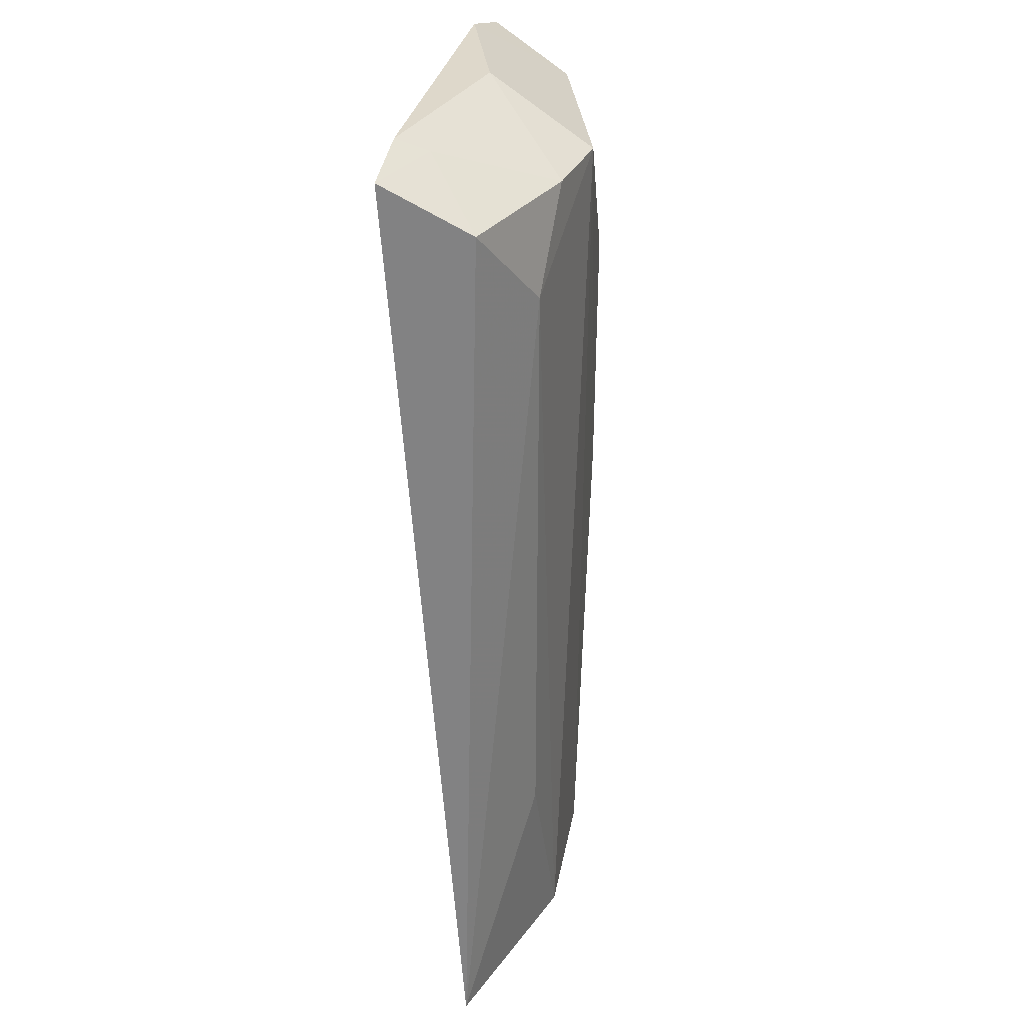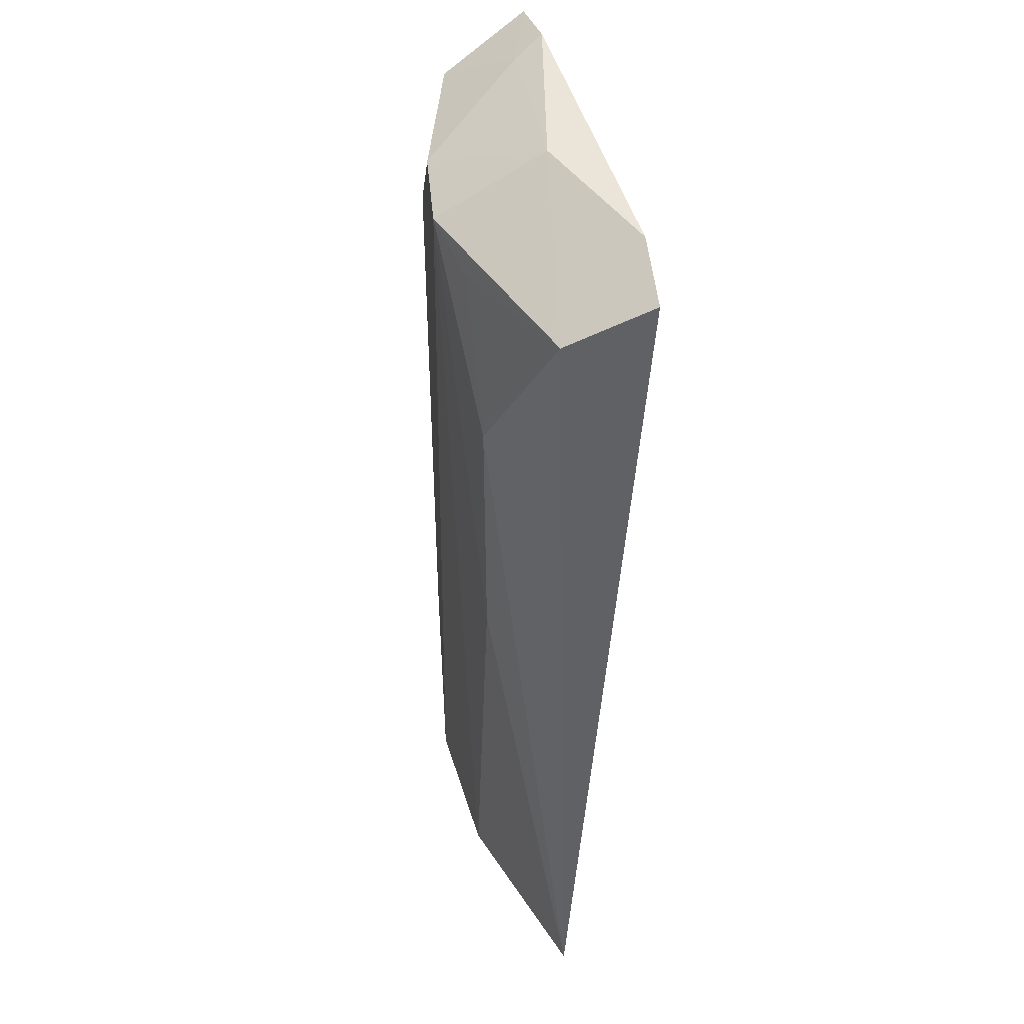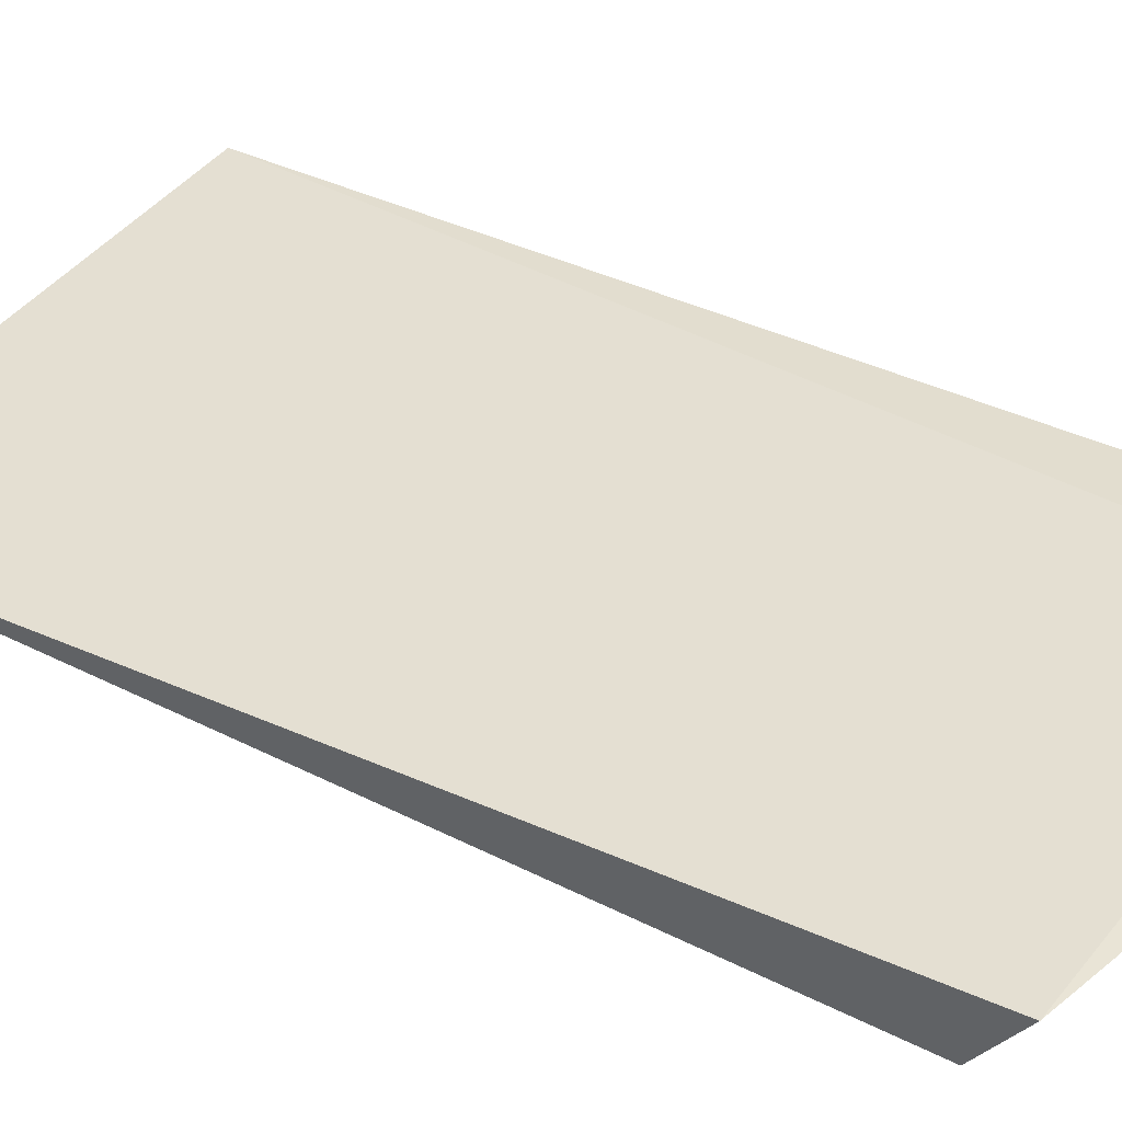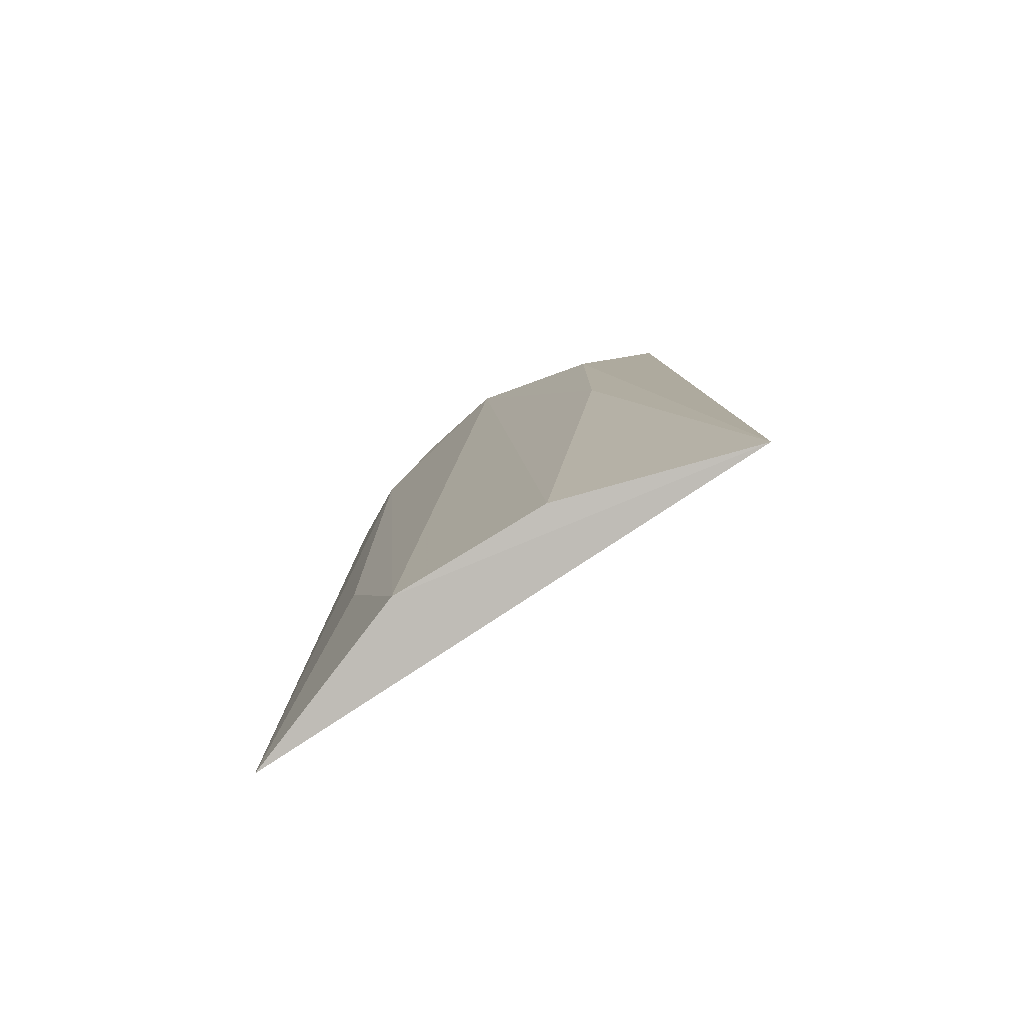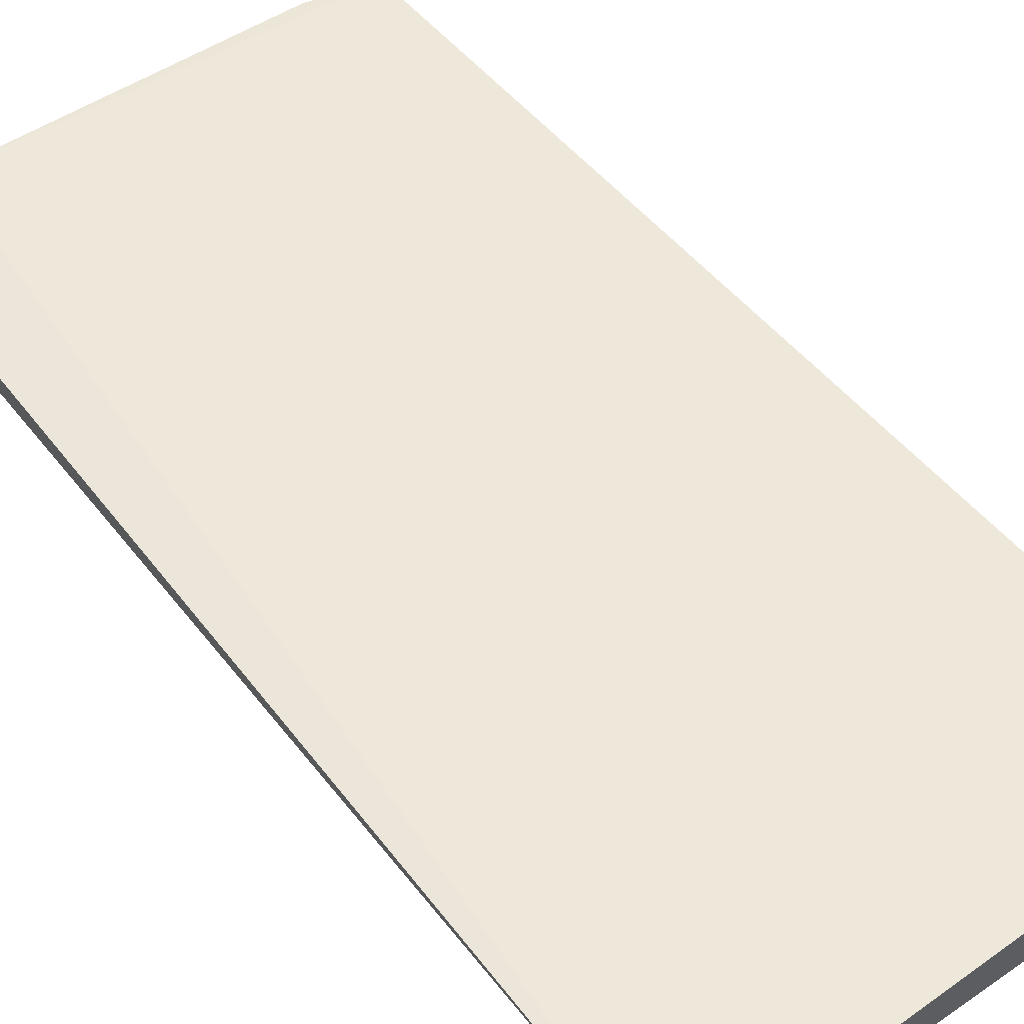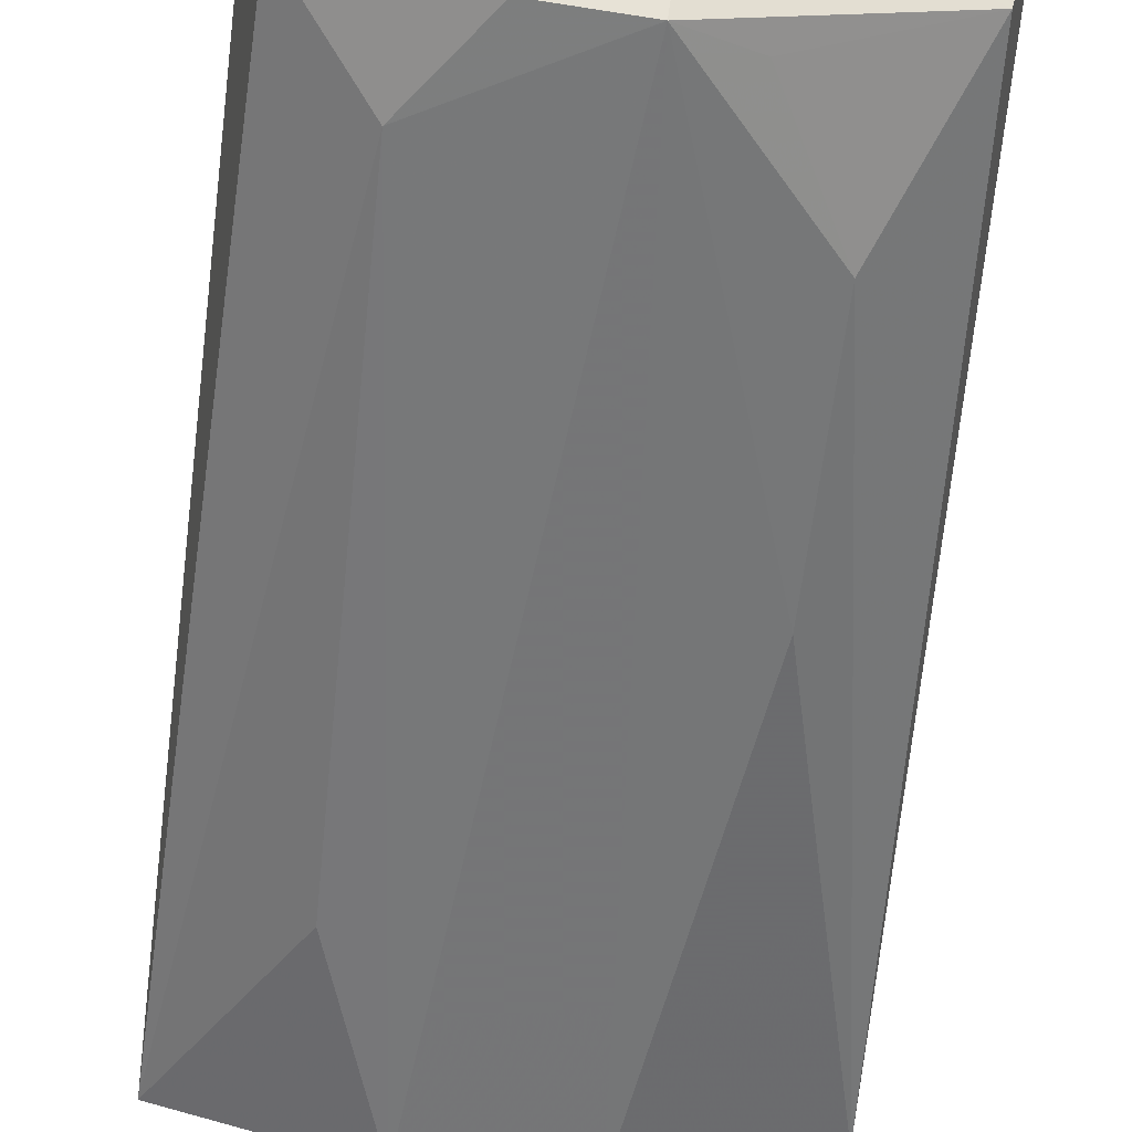
<metadata>
{"format":"obj","ext":"obj","renderer":"f3d","projection":"perspective","resolution":1024,"background":"white","views":[{"elev":31.6,"azim":-77.1,"up":"+Z"},{"elev":45.4,"azim":76.5,"up":"+Z"},{"elev":41.1,"azim":-56.3,"up":"+Y"},{"elev":-79.7,"azim":34.2,"up":"+Z"},{"elev":49.4,"azim":141.5,"up":"+Y"},{"elev":-57.6,"azim":-6.0,"up":"+Y"}]}
</metadata>
<code>
v 0.005609 -0.1055 0.3426
v 0.06037 -0.08831 0.1432
v 0.05518 -0.07244 0.3526
v -0.04966 -0.07305 0.3535
v -0.05523 -0.08998 0.1431
v 0.03945 -0.07094 0.3569
v 0.05108 -0.09041 0.3426
v -0.01446 -0.1034 0.1449
v -0.04596 -0.09211 0.3426
v 0.007752 -0.08216 0.3569
v 0.0349 -0.1021 0.3075
v -0.01414 -0.1027 0.3426
v -0.03439 -0.07273 0.3569
v 0.01954 -0.1018 0.3375
v 0.0196 -0.1017 0.145
v -0.02883 -0.1013 0.3225
v -0.03136 -0.07932 0.3537
v 0.03479 -0.1018 0.2506
v -0.02891 -0.1012 0.1905
f 6 3 2
f 6 5 4
f 6 2 5
f 7 2 3
f 7 3 6
f 8 5 2
f 9 4 5
f 10 7 6
f 10 1 7
f 11 2 7
f 12 1 10
f 13 10 6
f 13 6 4
f 14 11 7
f 14 7 1
f 14 1 11
f 15 8 2
f 15 1 8
f 16 8 1
f 16 1 12
f 16 12 9
f 16 9 5
f 17 12 10
f 17 10 13
f 17 9 12
f 17 13 4
f 17 4 9
f 18 15 2
f 18 2 11
f 18 11 1
f 18 1 15
f 19 16 5
f 19 5 8
f 19 8 16

</code>
